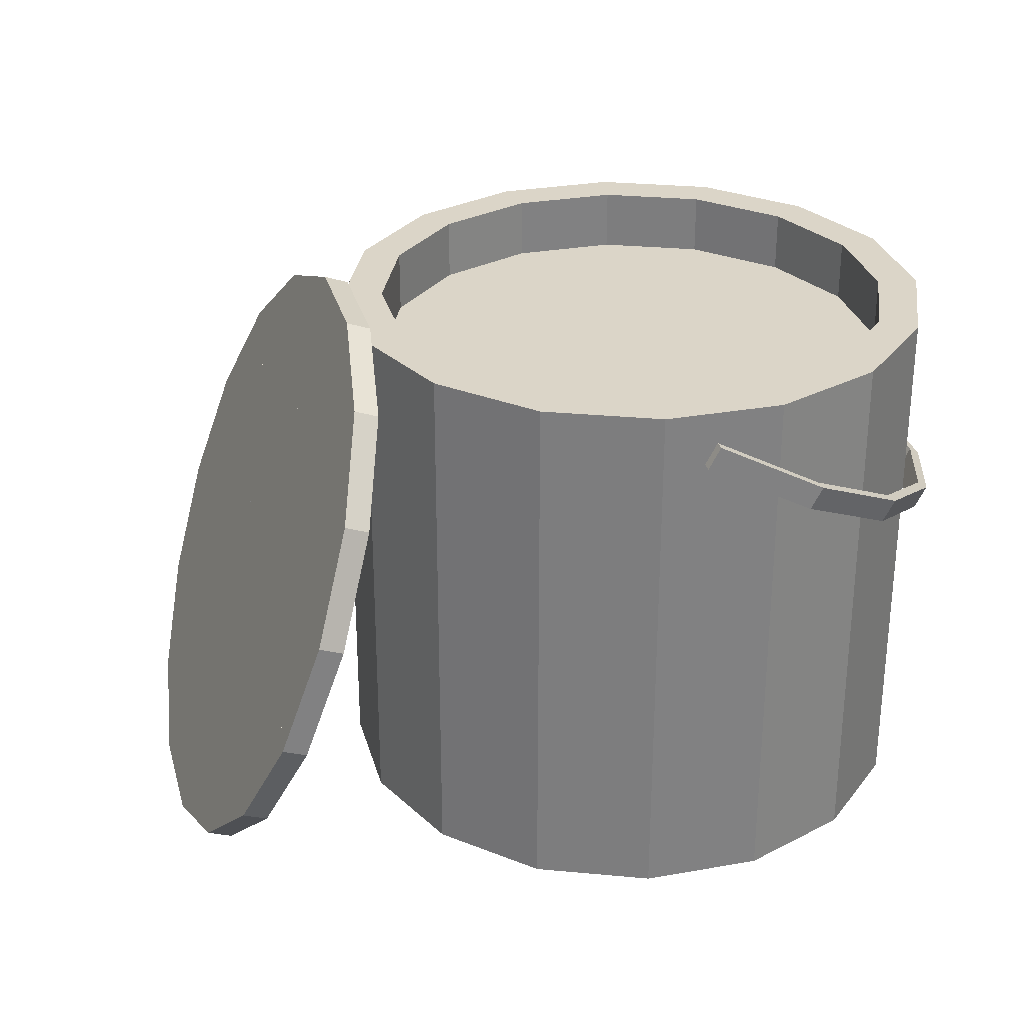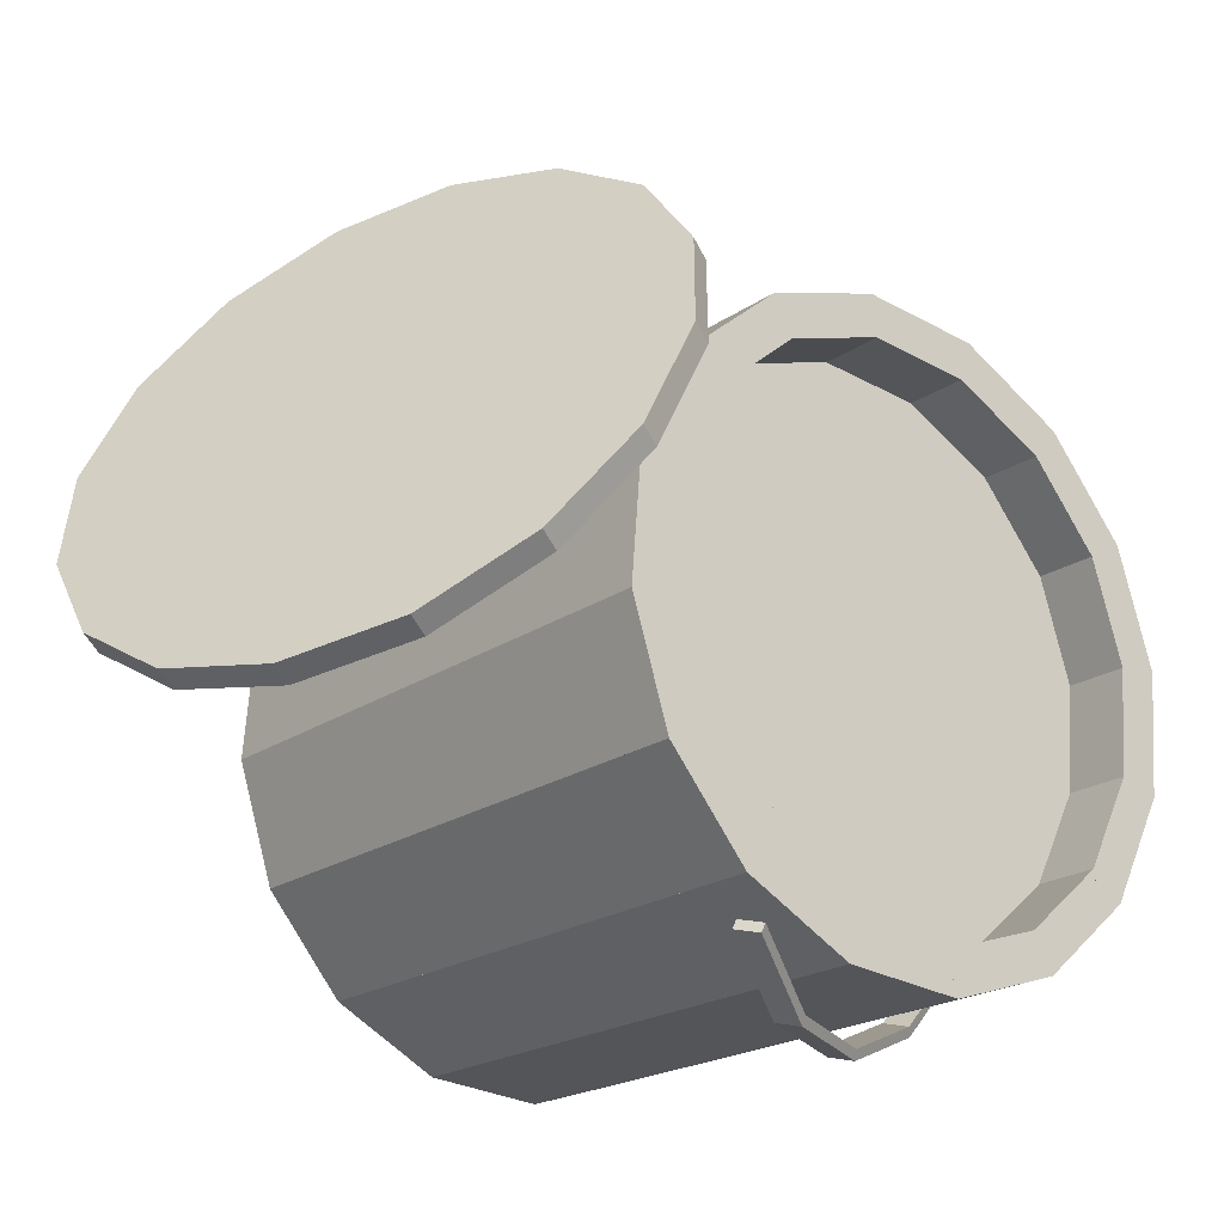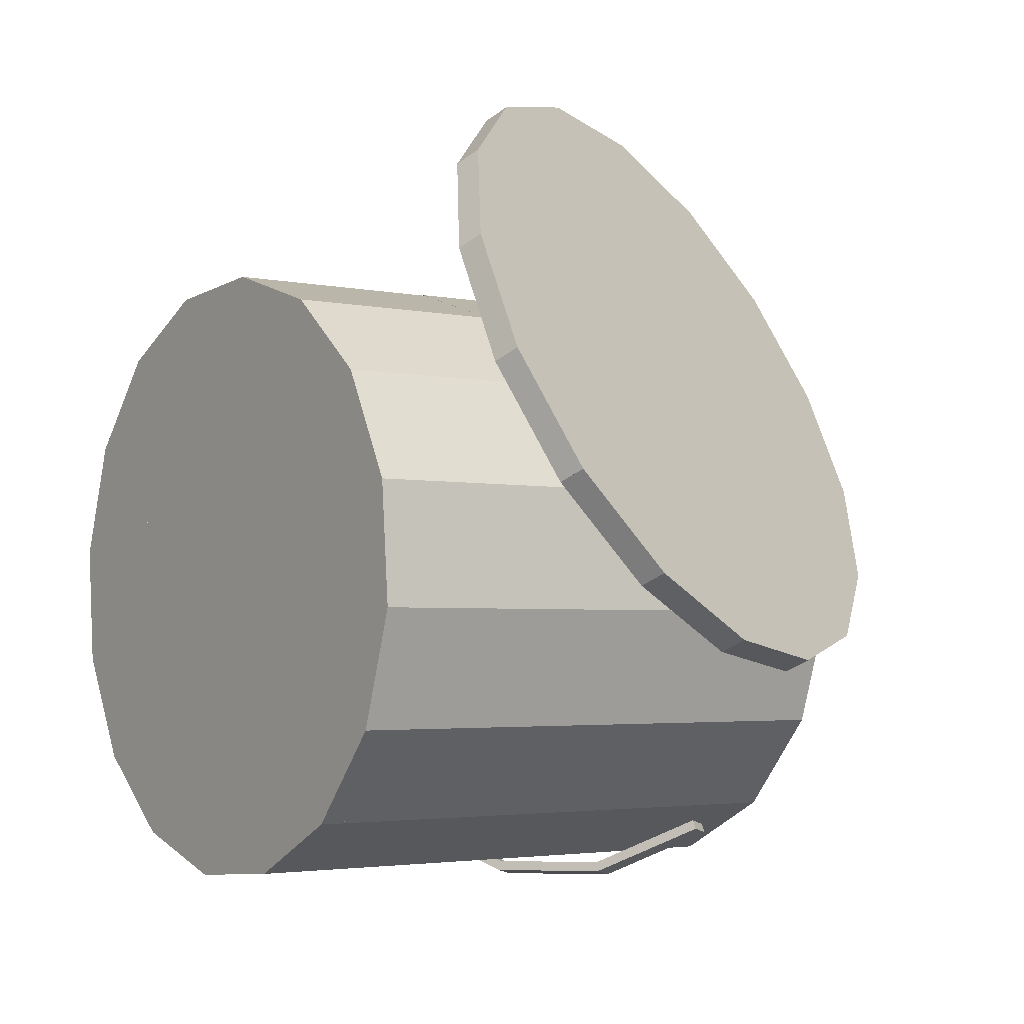
<metadata>
{"format":"obj","ext":"obj","renderer":"f3d","projection":"perspective","resolution":1024,"background":"white","views":[{"elev":29.6,"azim":138.1,"up":"+Y"},{"elev":-21.0,"azim":140.6,"up":"+Z"},{"elev":-3.2,"azim":53.7,"up":"+Z"}]}
</metadata>
<code>
o label
v -0.1952 0.3072 0.1076
v -0.1952 0.161 0.1076
v -0.1951 0.3072 0.1076
v -0.1951 0.161 0.1076
v -0.2217 0.3072 0.0245
v -0.2217 0.161 0.0245
v -0.2218 0.3072 0.02452
v -0.2218 0.161 0.02452
v -0.1388 0.3072 0.1742
v -0.1388 0.161 0.1742
v -0.1388 0.3072 0.1742
v -0.1388 0.161 0.1742
v -0.1951 0.3072 0.1076
v -0.1951 0.161 0.1076
v -0.1952 0.3072 0.1076
v -0.1952 0.161 0.1076
v -0.06123 0.3072 0.2142
v -0.06123 0.161 0.2142
v -0.0612 0.3072 0.2141
v -0.0612 0.161 0.2141
v -0.1388 0.3072 0.1742
v -0.1388 0.161 0.1742
v -0.1388 0.3072 0.1742
v -0.1388 0.161 0.1742
v 0.02575 0.3072 0.2214
v 0.02575 0.161 0.2214
v 0.02575 0.3072 0.2213
v 0.02575 0.161 0.2213
v -0.0612 0.3072 0.2141
v -0.0612 0.161 0.2141
v -0.0612 0.3072 0.2142
v -0.0612 0.161 0.2142
v 0.1089 0.3072 0.1948
v 0.1089 0.161 0.1948
v 0.1088 0.3072 0.1947
v 0.1088 0.161 0.1947
v 0.02575 0.3072 0.2213
v 0.02575 0.161 0.2213
v 0.02577 0.3072 0.2214
v 0.02577 0.161 0.2214
v -0.1686 0.3546 0.09349
v -0.1686 0.01818 0.09349
v 0.1916 0.3546 -0.02184
v 0.1916 0.01818 -0.02184
v 0.1686 0.3546 -0.09349
v 0.1686 0.01818 -0.09349
v -0.1916 0.3546 0.02184
v -0.1916 0.01818 0.02184
v -0.12 0.3546 0.1509
v -0.12 0.01818 0.1509
v 0.1686 0.3546 -0.09349
v 0.1686 0.01818 -0.09349
v 0.12 0.3546 -0.1509
v 0.12 0.01818 -0.1509
v -0.1686 0.3546 0.09349
v -0.1686 0.01818 0.09349
v -0.05314 0.3546 0.1854
v -0.05314 0.01818 0.1854
v 0.12 0.3546 -0.1509
v 0.12 0.01818 -0.1509
v 0.05314 0.3546 -0.1854
v 0.05314 0.01818 -0.1854
v -0.12 0.3546 0.1509
v -0.12 0.01818 0.1509
v 0.02184 0.3546 0.1916
v 0.02184 0.01818 0.1916
v 0.05314 0.3546 -0.1854
v 0.05314 0.01818 -0.1854
v -0.02184 0.3546 -0.1916
v -0.02184 0.01818 -0.1916
v -0.05314 0.3546 0.1854
v -0.05314 0.01818 0.1854
v 0.09349 0.3546 0.1686
v 0.09349 0.01818 0.1686
v -0.02184 0.3546 -0.1916
v -0.02184 0.01818 -0.1916
v -0.09349 0.3546 -0.1686
v -0.09349 0.01818 -0.1686
v 0.02184 0.3546 0.1916
v 0.02184 0.01818 0.1916
v 0.09349 0.3546 0.1686
v 0.09349 0.01818 0.1686
v 0.1509 0.3546 0.12
v 0.1509 0.01818 0.12
v -0.09349 0.3546 -0.1686
v -0.09349 0.01818 -0.1686
v -0.1509 0.3546 -0.12
v -0.1509 0.01818 -0.12
v 0.1509 0.3546 0.12
v 0.1509 0.01818 0.12
v 0.1854 0.3546 0.05314
v 0.1854 0.01818 0.05314
v -0.1509 0.3546 -0.12
v -0.1509 0.01818 -0.12
v -0.1854 0.3546 -0.05314
v -0.1854 0.01818 -0.05314
v 0.1854 0.3546 0.05314
v 0.1854 0.01818 0.05314
v 0.1916 0.3546 -0.02184
v 0.1916 0.01818 -0.02184
v -0.1854 0.3546 -0.05314
v -0.1854 0.01818 -0.05314
v -0.1916 0.3546 0.02184
v -0.1916 0.01818 0.02184
v 0.1499 0.3274 0.2853
v 0.1347 0.3212 0.2775
v 0.385 0.03744 0.05924
v 0.3698 0.03122 0.05141
v 0.3945 0.09512 -0.004951
v 0.3793 0.0889 -0.01277
v 0.1593 0.3851 0.2211
v 0.1441 0.3789 0.2133
v 0.1591 0.2521 0.3274
v 0.1439 0.2458 0.3195
v 0.3945 0.09512 -0.004951
v 0.3793 0.0889 -0.01277
v 0.3853 0.1705 -0.04704
v 0.3701 0.1643 -0.05487
v 0.1499 0.3274 0.2853
v 0.1347 0.3212 0.2775
v 0.1855 0.1705 0.341
v 0.1703 0.1643 0.3331
v 0.3853 0.1705 -0.04704
v 0.3701 0.1643 -0.05487
v 0.3589 0.2521 -0.06064
v 0.3437 0.2458 -0.06846
v 0.1591 0.2521 0.3274
v 0.1439 0.2458 0.3195
v 0.2251 0.09512 0.324
v 0.2099 0.0889 0.3162
v 0.3589 0.2521 -0.06064
v 0.3437 0.2458 -0.06846
v 0.3193 0.3274 -0.04366
v 0.3041 0.3212 -0.05149
v 0.1855 0.1705 0.341
v 0.1703 0.1643 0.3331
v 0.2718 0.03744 0.279
v 0.2566 0.03122 0.2712
v 0.3193 0.3274 -0.04366
v 0.3041 0.3212 -0.05149
v 0.2725 0.3851 0.0013
v 0.2573 0.3789 -0.006523
v 0.2251 0.09512 0.324
v 0.2099 0.0889 0.3162
v 0.2718 0.03744 0.279
v 0.2566 0.03122 0.2712
v 0.3187 0.00622 0.2129
v 0.3035 0 0.2051
v 0.2725 0.3851 0.0013
v 0.2573 0.3789 -0.006523
v 0.2257 0.4163 0.0674
v 0.2105 0.4101 0.05958
v 0.3187 0.00622 0.2129
v 0.3035 0 0.2051
v 0.3584 0.00622 0.1357
v 0.3432 0 0.1279
v 0.2257 0.4163 0.0674
v 0.2105 0.4101 0.05958
v 0.186 0.4163 0.1446
v 0.1708 0.4101 0.1368
v 0.3584 0.00622 0.1357
v 0.3432 0 0.1279
v 0.385 0.03744 0.05924
v 0.3698 0.03122 0.05141
v 0.186 0.4163 0.1446
v 0.1708 0.4101 0.1368
v 0.1593 0.3851 0.2211
v 0.1441 0.3789 0.2133
v 0.1036 0.3763 -0.1921
v 0.1113 0.3603 -0.1881
v 0.107 0.3763 -0.1986
v 0.1147 0.3603 -0.1946
v 0.03687 0.3335 -0.2346
v 0.04458 0.3175 -0.2307
v 0.03354 0.3335 -0.2282
v 0.04125 0.3175 -0.2242
v 0.03596 0.3348 -0.2276
v 0.04368 0.3189 -0.2236
v 0.03687 0.3335 -0.2346
v 0.04458 0.3175 -0.2307
v -0.0436 0.294 -0.2375
v -0.03589 0.278 -0.2335
v -0.04451 0.2953 -0.2304
v -0.03679 0.2793 -0.2264
v -0.04194 0.2964 -0.2308
v -0.03423 0.2804 -0.2269
v -0.0436 0.294 -0.2375
v -0.03589 0.278 -0.2335
v -0.1222 0.2637 -0.2066
v -0.1145 0.2477 -0.2026
v -0.1205 0.2661 -0.2
v -0.1128 0.2502 -0.196
v -0.2186 0.294 0.1024
v -0.2109 0.278 0.1064
v -0.2123 0.2964 0.09992
v -0.2046 0.2804 0.1039
v -0.2328 0.2661 0.01801
v -0.2251 0.2502 0.02198
v -0.2392 0.2637 0.02051
v -0.2314 0.2477 0.02449
v -0.1696 0.3335 0.1663
v -0.1619 0.3175 0.1703
v -0.1644 0.3348 0.1614
v -0.1566 0.3189 0.1654
v -0.2134 0.2953 0.09757
v -0.2057 0.2793 0.1015
v -0.2186 0.294 0.1024
v -0.2109 0.278 0.1064
v -0.09952 0.3763 0.2024
v -0.0918 0.3603 0.2064
v -0.09619 0.3763 0.1959
v -0.08847 0.3603 0.1999
v -0.1663 0.3335 0.1598
v -0.1586 0.3175 0.1638
v -0.1696 0.3335 0.1663
v -0.1619 0.3175 0.1703
v -0.183 0.2505 -0.1416
v -0.1753 0.2345 -0.1376
v -0.1182 0.2669 -0.2014
v -0.1105 0.2509 -0.1975
v -0.1222 0.2637 -0.2066
v -0.1145 0.2477 -0.2026
v -0.187 0.2473 -0.1467
v -0.1793 0.2313 -0.1428
v -0.2224 0.2508 -0.06405
v -0.2146 0.2348 -0.06008
v -0.1813 0.2508 -0.1438
v -0.1736 0.2348 -0.1398
v -0.187 0.2473 -0.1467
v -0.1793 0.2313 -0.1428
v -0.228 0.2473 -0.06698
v -0.2203 0.2313 -0.06301
v -0.2326 0.2669 0.02074
v -0.2249 0.2509 0.02472
v -0.2215 0.2505 -0.06675
v -0.2138 0.2345 -0.06278
v -0.228 0.2473 -0.06698
v -0.2203 0.2313 -0.06301
v -0.2392 0.2637 0.02051
v -0.2314 0.2477 0.02449
v 0.1934 0.4001 -0.01633
v 0.1934 0.01818 -0.01633
v 0.2211 0.4001 -0.0252
v 0.2211 0.01818 -0.0252
v 0.1946 0.4001 -0.1079
v 0.1946 0.01818 -0.1079
v 0.1669 0.4001 -0.09901
v 0.1669 0.01818 -0.09901
v 0.1724 0.4001 -0.08908
v 0.1724 0.01818 -0.08908
v 0.1946 0.4001 -0.1079
v 0.1946 0.01818 -0.1079
v 0.1385 0.4001 -0.1741
v 0.1385 0.01818 -0.1741
v 0.1163 0.4001 -0.1553
v 0.1163 0.01818 -0.1553
v 0.1252 0.4001 -0.1483
v 0.1252 0.01818 -0.1483
v 0.1385 0.4001 -0.1741
v 0.1385 0.01818 -0.1741
v 0.06132 0.4001 -0.2139
v 0.06132 0.01818 -0.2139
v 0.048 0.4001 -0.188
v 0.048 0.01818 -0.188
v 0.05891 0.4001 -0.1849
v 0.05891 0.01818 -0.1849
v 0.06132 0.4001 -0.2139
v 0.06132 0.01818 -0.2139
v -0.0252 0.4001 -0.2211
v -0.0252 0.01818 -0.2211
v -0.02761 0.4001 -0.1921
v -0.02761 0.01818 -0.1921
v -0.01633 0.4001 -0.1934
v -0.01633 0.01818 -0.1934
v -0.0252 0.4001 -0.2211
v -0.0252 0.01818 -0.2211
v -0.1079 0.4001 -0.1946
v -0.1079 0.01818 -0.1946
v -0.09901 0.4001 -0.1669
v -0.09901 0.01818 -0.1669
v -0.1946 0.4001 0.1079
v -0.1946 0.01818 0.1079
v -0.1669 0.4001 0.09901
v -0.1669 0.01818 0.09901
v -0.1934 0.4001 0.01633
v -0.1934 0.01818 0.01633
v -0.2211 0.4001 0.0252
v -0.2211 0.01818 0.0252
v -0.1385 0.4001 0.1741
v -0.1385 0.01818 0.1741
v -0.1163 0.4001 0.1553
v -0.1163 0.01818 0.1553
v -0.1724 0.4001 0.08908
v -0.1724 0.01818 0.08908
v -0.1946 0.4001 0.1079
v -0.1946 0.01818 0.1079
v -0.06132 0.4001 0.2139
v -0.06132 0.01818 0.2139
v -0.048 0.4001 0.188
v -0.048 0.01818 0.188
v -0.1252 0.4001 0.1483
v -0.1252 0.01818 0.1483
v -0.1385 0.4001 0.1741
v -0.1385 0.01818 0.1741
v 0.0252 0.4001 0.2211
v 0.0252 0.01818 0.2211
v 0.02761 0.4001 0.1921
v 0.02761 0.01818 0.1921
v -0.05891 0.4001 0.1849
v -0.05891 0.01818 0.1849
v -0.06132 0.4001 0.2139
v -0.06132 0.01818 0.2139
v 0.1079 0.4001 0.1946
v 0.1079 0.01818 0.1946
v 0.09901 0.4001 0.1669
v 0.09901 0.01818 0.1669
v 0.01633 0.4001 0.1934
v 0.01633 0.01818 0.1934
v 0.0252 0.4001 0.2211
v 0.0252 0.01818 0.2211
v -0.1553 0.4001 -0.1163
v -0.1553 0.01818 -0.1163
v -0.08908 0.4001 -0.1724
v -0.08908 0.01818 -0.1724
v -0.1079 0.4001 -0.1946
v -0.1079 0.01818 -0.1946
v -0.1741 0.4001 -0.1385
v -0.1741 0.01818 -0.1385
v -0.188 0.4001 -0.048
v -0.188 0.01818 -0.048
v -0.1483 0.4001 -0.1252
v -0.1483 0.01818 -0.1252
v -0.1741 0.4001 -0.1385
v -0.1741 0.01818 -0.1385
v -0.2139 0.4001 -0.06132
v -0.2139 0.01818 -0.06132
v -0.1921 0.4001 0.02761
v -0.1921 0.01818 0.02761
v -0.1849 0.4001 -0.05891
v -0.1849 0.01818 -0.05891
v -0.2139 0.4001 -0.06132
v -0.2139 0.01818 -0.06132
v -0.2211 0.4001 0.0252
v -0.2211 0.01818 0.0252
v 0.1079 0.4001 0.1946
v 0.1079 0.01818 0.1946
v 0.1741 0.4001 0.1385
v 0.1741 0.01818 0.1385
v 0.1553 0.4001 0.1163
v 0.1553 0.01818 0.1163
v 0.08908 0.4001 0.1724
v 0.08908 0.01818 0.1724
v 0.1741 0.4001 0.1385
v 0.1741 0.01818 0.1385
v 0.2139 0.4001 0.06132
v 0.2139 0.01818 0.06132
v 0.188 0.4001 0.048
v 0.188 0.01818 0.048
v 0.1483 0.4001 0.1252
v 0.1483 0.01818 0.1252
v 0.2139 0.4001 0.06132
v 0.2139 0.01818 0.06132
v 0.2211 0.4001 -0.0252
v 0.2211 0.01818 -0.0252
v 0.1921 0.4001 -0.02761
v 0.1921 0.01818 -0.02761
v 0.1849 0.4001 0.05891
v 0.1849 0.01818 0.05891
v -0.1946 0.01818 0.1079
v -0.1946 0 0.1079
v 0.2211 0.01818 -0.0252
v 0.2211 0 -0.0252
v 0.1946 0.01818 -0.1079
v 0.1946 0 -0.1079
v -0.2211 0.01818 0.0252
v -0.2211 0 0.0252
v -0.1385 0.01818 0.1741
v -0.1385 0 0.1741
v 0.1946 0.01818 -0.1079
v 0.1946 0 -0.1079
v 0.1385 0.01818 -0.1741
v 0.1385 0 -0.1741
v -0.1946 0.01818 0.1079
v -0.1946 0 0.1079
v -0.06132 0.01818 0.2139
v -0.06132 0 0.2139
v 0.1385 0.01818 -0.1741
v 0.1385 0 -0.1741
v 0.06132 0.01818 -0.2139
v 0.06132 0 -0.2139
v -0.1385 0.01818 0.1741
v -0.1385 0 0.1741
v 0.0252 0.01818 0.2211
v 0.0252 0 0.2211
v 0.06132 0.01818 -0.2139
v 0.06132 0 -0.2139
v -0.0252 0.01818 -0.2211
v -0.0252 0 -0.2211
v -0.06132 0.01818 0.2139
v -0.06132 0 0.2139
v 0.1079 0.01818 0.1946
v 0.1079 0 0.1946
v -0.0252 0.01818 -0.2211
v -0.0252 0 -0.2211
v -0.1079 0.01818 -0.1946
v -0.1079 0 -0.1946
v 0.0252 0.01818 0.2211
v 0.0252 0 0.2211
v 0.1079 0.01818 0.1946
v 0.1079 0 0.1946
v 0.1741 0.01818 0.1385
v 0.1741 0 0.1385
v -0.1079 0.01818 -0.1946
v -0.1079 0 -0.1946
v -0.1741 0.01818 -0.1385
v -0.1741 0 -0.1385
v 0.1741 0.01818 0.1385
v 0.1741 0 0.1385
v 0.2139 0.01818 0.06132
v 0.2139 0 0.06132
v -0.1741 0.01818 -0.1385
v -0.1741 0 -0.1385
v -0.2139 0.01818 -0.06132
v -0.2139 0 -0.06132
v 0.2139 0.01818 0.06132
v 0.2139 0 0.06132
v 0.2211 0.01818 -0.0252
v 0.2211 0 -0.0252
v -0.2139 0.01818 -0.06132
v -0.2139 0 -0.06132
v -0.2211 0.01818 0.0252
v -0.2211 0 0.0252
f 38 40 39 37
f 6 4 2 8
f 22 24 23 21
f 36 38 37 35
f 40 34 33 39
f 20 22 21 19
f 23 17 19 21
f 30 32 31 29
f 30 28 26 32
f 12 14 13 11
f 4 6 5 3
f 38 36 34 40
f 39 33 35 37
f 7 1 3 5
f 31 25 27 29
f 2 4 3 1
f 24 18 17 23
f 14 16 15 13
f 10 12 11 9
f 14 12 10 16
f 26 28 27 25
f 18 20 19 17
f 8 2 1 7
f 6 8 7 5
f 34 36 35 33
f 15 9 11 13
f 22 20 18 24
f 32 26 25 31
f 16 10 9 15
f 28 30 29 27
f 142 140 138 144
f 130 132 131 129
f 168 162 161 167
f 184 178 177 183
f 276 278 277 275
f 375 369 371 373
f 430 432 431 429
f 404 406 405 403
f 254 252 250 256
f 186 188 187 185
f 318 316 314 320
f 422 420 418 424
f 340 342 341 339
f 199 193 195 197
f 262 260 258 264
f 336 330 329 335
f 150 148 146 152
f 58 60 59 57
f 326 328 327 325
f 316 318 317 315
f 388 390 389 387
f 86 84 82 88
f 47 41 43 45
f 367 361 363 365
f 244 246 245 243
f 174 176 175 173
f 247 241 243 245
f 196 198 197 195
f 214 212 210 216
f 246 244 242 248
f 348 350 349 347
f 212 214 213 211
f 392 386 385 391
f 407 401 403 405
f 182 180 178 184
f 70 72 71 69
f 391 385 387 389
f 302 300 298 304
f 310 308 306 312
f 398 396 394 400
f 240 234 233 239
f 423 417 419 421
f 94 96 95 93
f 46 44 42 48
f 218 220 219 217
f 418 420 419 417
f 344 338 337 343
f 84 86 85 83
f 70 68 66 72
f 286 284 282 288
f 146 148 147 145
f 192 186 185 191
f 166 168 167 165
f 202 204 203 201
f 116 118 117 115
f 110 108 106 112
f 318 320 319 317
f 71 65 67 69
f 354 356 355 353
f 55 49 51 53
f 103 97 99 101
f 278 276 274 280
f 406 408 407 405
f 294 296 295 293
f 264 258 257 263
f 239 233 235 237
f 319 313 315 317
f 238 236 234 240
f 79 73 75 77
f 76 78 77 75
f 64 58 57 63
f 279 273 275 277
f 294 292 290 296
f 415 409 411 413
f 80 74 73 79
f 44 46 45 43
f 160 154 153 159
f 311 305 307 309
f 343 337 339 341
f 52 54 53 51
f 164 166 165 163
f 386 388 387 385
f 63 57 59 61
f 335 329 331 333
f 304 298 297 303
f 183 177 179 181
f 332 334 333 331
f 358 360 359 357
f 166 164 162 168
f 322 324 323 321
f 303 297 299 301
f 272 266 265 271
f 420 422 421 419
f 98 100 99 97
f 144 138 137 143
f 350 348 346 352
f 210 212 211 209
f 214 216 215 213
f 338 340 339 337
f 74 76 75 73
f 68 70 69 67
f 120 114 113 119
f 194 196 195 193
f 350 352 351 349
f 222 220 218 224
f 394 396 395 393
f 138 140 139 137
f 151 145 147 149
f 262 264 263 261
f 206 208 207 205
f 368 362 361 367
f 198 196 194 200
f 390 388 386 392
f 374 372 370 376
f 334 336 335 333
f 128 122 121 127
f 134 136 135 133
f 118 120 119 117
f 295 289 291 293
f 424 418 417 423
f 382 380 378 384
f 142 144 143 141
f 254 256 255 253
f 398 400 399 397
f 136 130 129 135
f 364 366 365 363
f 46 48 47 45
f 390 392 391 389
f 140 142 141 139
f 300 302 301 299
f 366 368 367 365
f 366 364 362 368
f 271 265 267 269
f 324 326 325 323
f 263 257 259 261
f 414 412 410 416
f 432 426 425 431
f 126 124 122 128
f 54 52 50 56
f 274 276 275 273
f 426 428 427 425
f 96 90 89 95
f 62 64 63 61
f 92 94 93 91
f 62 60 58 64
f 302 304 303 301
f 422 424 423 421
f 86 88 87 85
f 66 68 67 65
f 54 56 55 53
f 248 242 241 247
f 270 268 266 272
f 42 44 43 41
f 270 272 271 269
f 114 116 115 113
f 242 244 243 241
f 430 428 426 432
f 222 224 223 221
f 134 132 130 136
f 224 218 217 223
f 314 316 315 313
f 135 129 131 133
f 56 50 49 55
f 102 104 103 101
f 383 377 379 381
f 258 260 259 257
f 334 332 330 336
f 148 150 149 147
f 226 228 227 225
f 216 210 209 215
f 256 250 249 255
f 180 182 181 179
f 372 374 373 371
f 402 404 403 401
f 410 412 411 409
f 108 110 109 107
f 118 116 114 120
f 358 356 354 360
f 126 128 127 125
f 414 416 415 413
f 278 280 279 277
f 406 404 402 408
f 190 188 186 192
f 78 80 79 77
f 400 394 393 399
f 159 153 155 157
f 286 288 287 285
f 292 294 293 291
f 72 66 65 71
f 119 113 115 117
f 308 310 309 307
f 78 76 74 80
f 234 236 235 233
f 228 230 229 227
f 60 62 61 59
f 266 268 267 265
f 175 169 171 173
f 382 384 383 381
f 152 146 145 151
f 287 281 283 285
f 431 425 427 429
f 88 82 81 87
f 255 249 251 253
f 380 382 381 379
f 246 248 247 245
f 122 124 123 121
f 206 204 202 208
f 351 345 347 349
f 352 346 345 351
f 288 282 281 287
f 282 284 283 281
f 204 206 205 203
f 356 358 357 355
f 260 262 261 259
f 230 228 226 232
f 82 84 83 81
f 232 226 225 231
f 290 292 291 289
f 330 332 331 329
f 310 312 311 309
f 132 134 133 131
f 326 324 322 328
f 296 290 289 295
f 359 353 355 357
f 158 160 159 157
f 127 121 123 125
f 327 321 323 325
f 250 252 251 249
f 198 200 199 197
f 48 42 41 47
f 90 92 91 89
f 223 217 219 221
f 162 164 163 161
f 156 158 157 155
f 110 112 111 109
f 191 185 187 189
f 154 156 155 153
f 158 156 154 160
f 328 322 321 327
f 346 348 347 345
f 124 126 125 123
f 150 152 151 149
f 178 180 179 177
f 399 393 395 397
f 370 372 371 369
f 378 380 379 377
f 396 398 397 395
f 106 108 107 105
f 174 172 170 176
f 412 414 413 411
f 231 225 227 229
f 362 364 363 361
f 416 410 409 415
f 95 89 91 93
f 188 190 189 187
f 376 370 369 375
f 220 222 221 219
f 172 174 173 171
f 167 161 163 165
f 238 240 239 237
f 298 300 299 297
f 102 100 98 104
f 200 194 193 199
f 252 254 253 251
f 374 376 375 373
f 215 209 211 213
f 190 192 191 189
f 384 378 377 383
f 428 430 429 427
f 284 286 285 283
f 312 306 305 311
f 143 137 139 141
f 320 314 313 319
f 342 344 343 341
f 268 270 269 267
f 100 102 101 99
f 50 52 51 49
f 94 92 90 96
f 176 170 169 175
f 208 202 201 207
f 236 238 237 235
f 230 232 231 229
f 87 81 83 85
f 207 201 203 205
f 182 184 183 181
f 111 105 107 109
f 342 340 338 344
f 104 98 97 103
f 306 308 307 305
f 360 354 353 359
f 112 106 105 111
f 280 274 273 279
f 408 402 401 407
f 170 172 171 169

</code>
